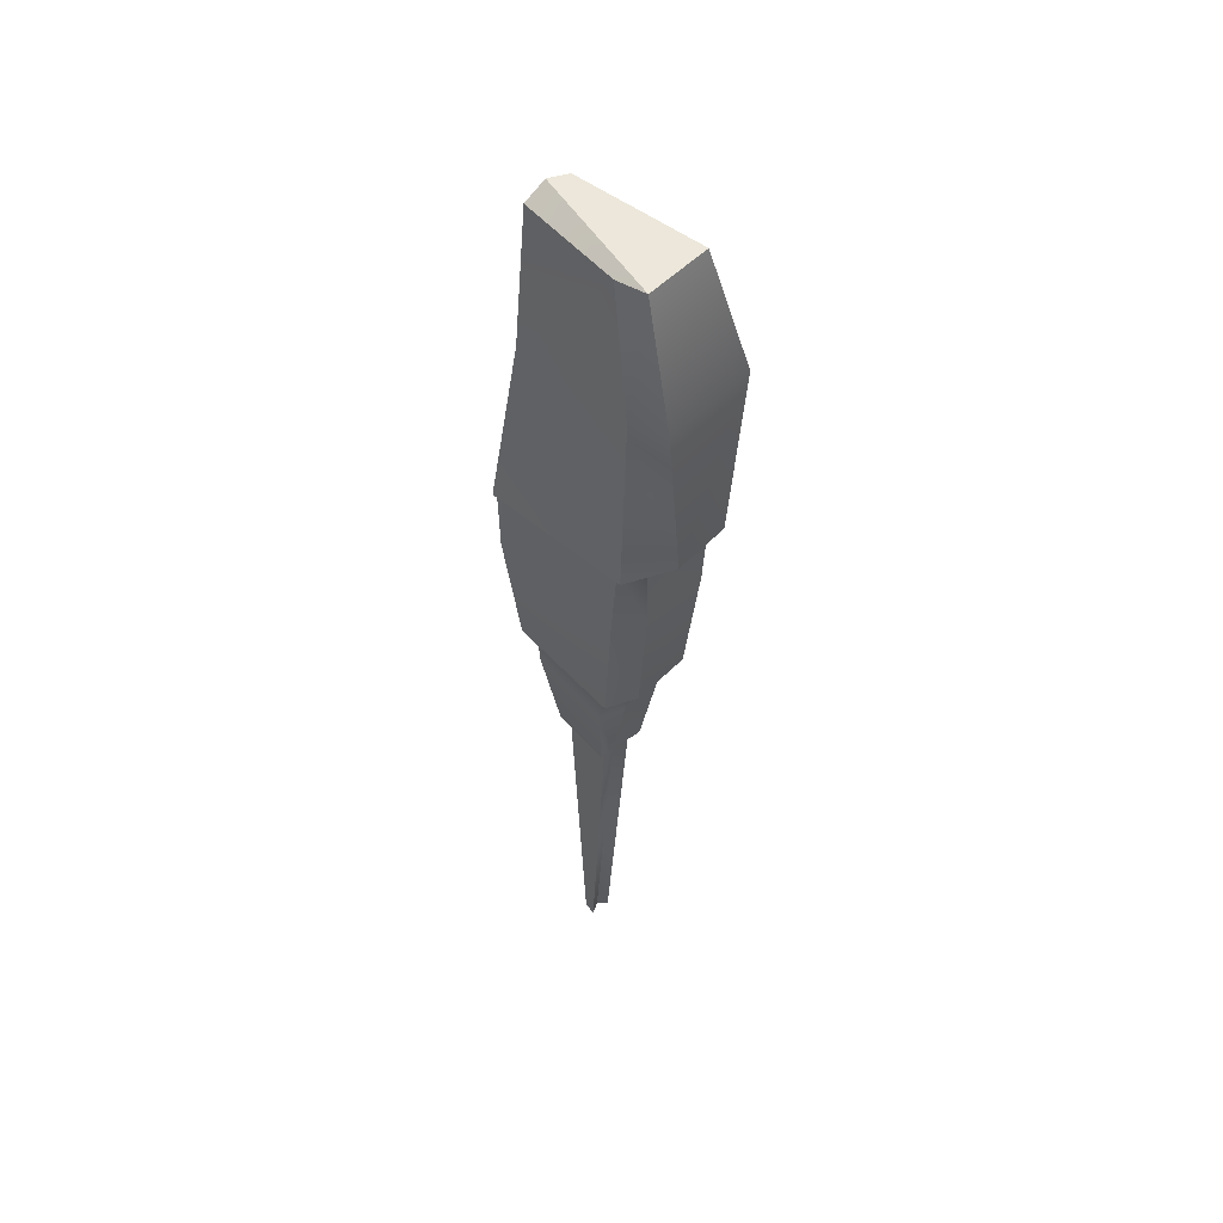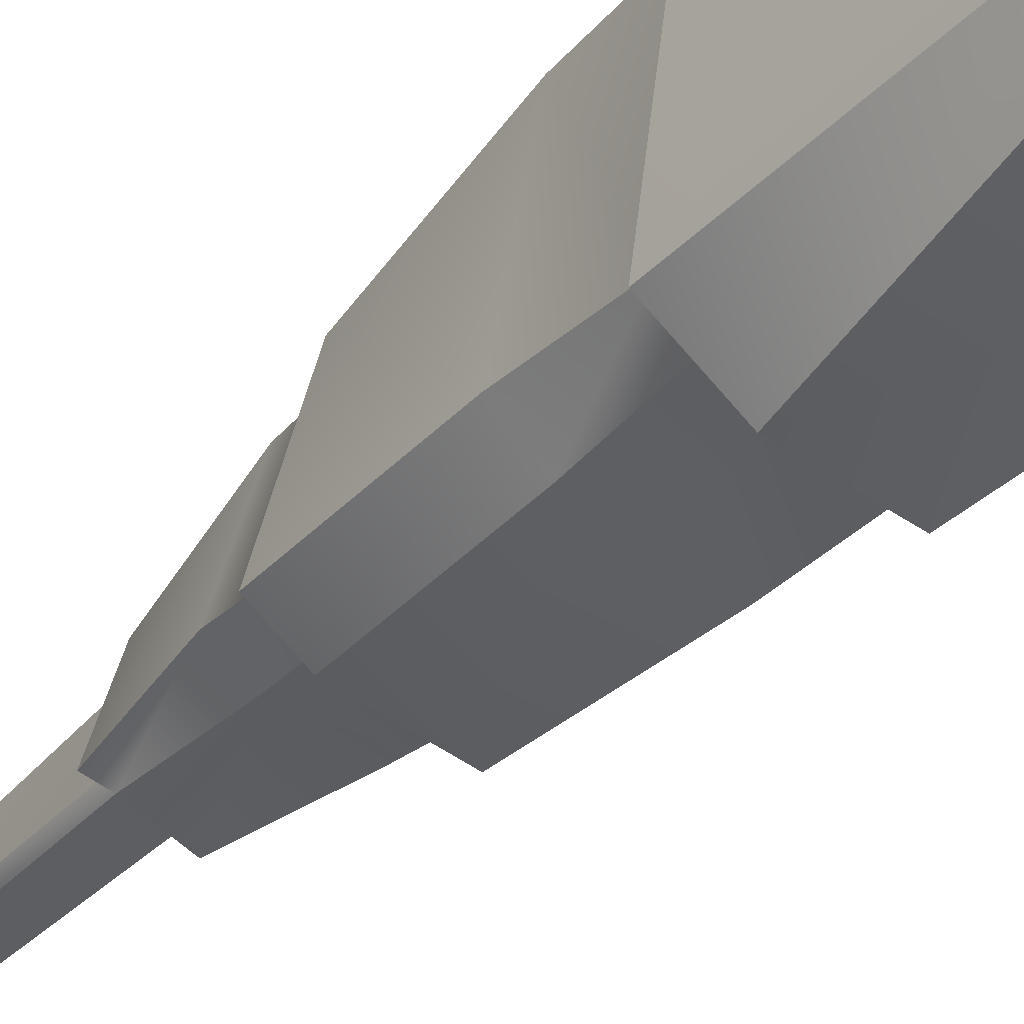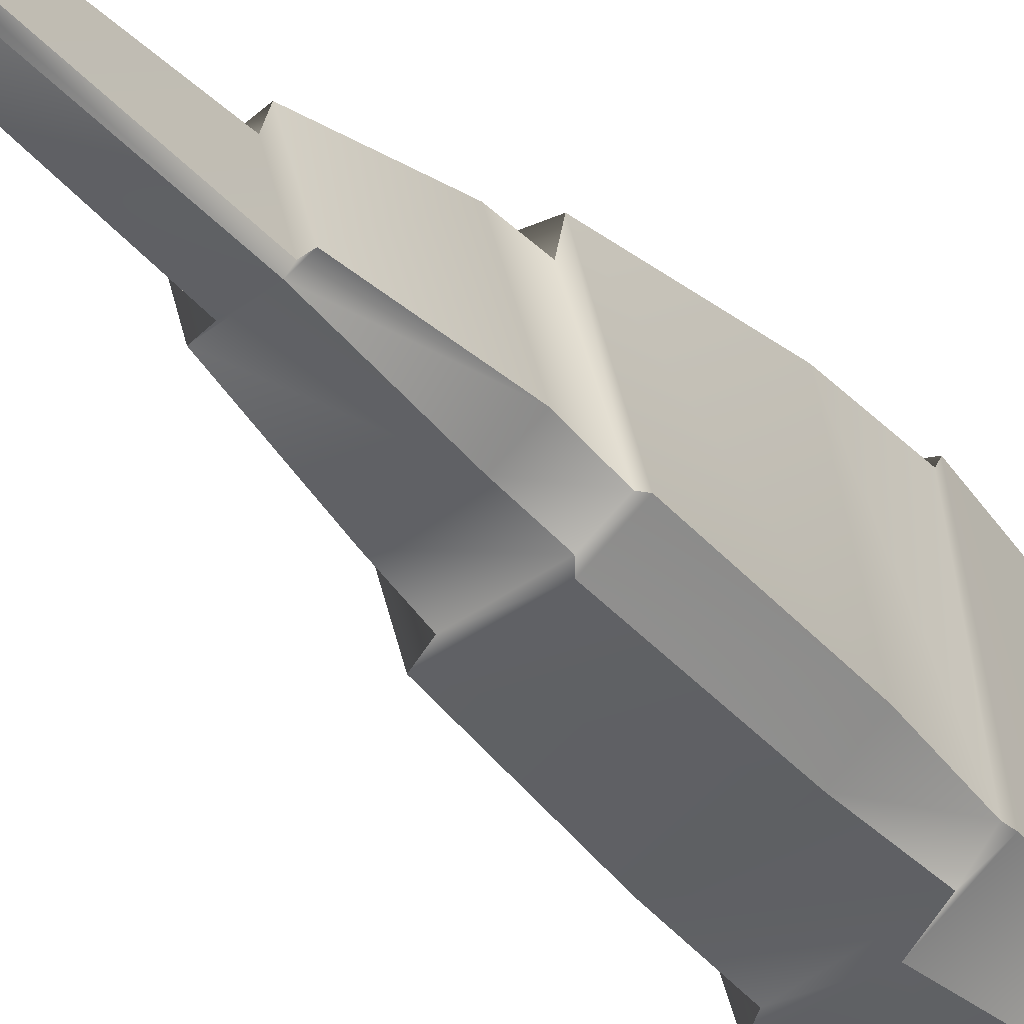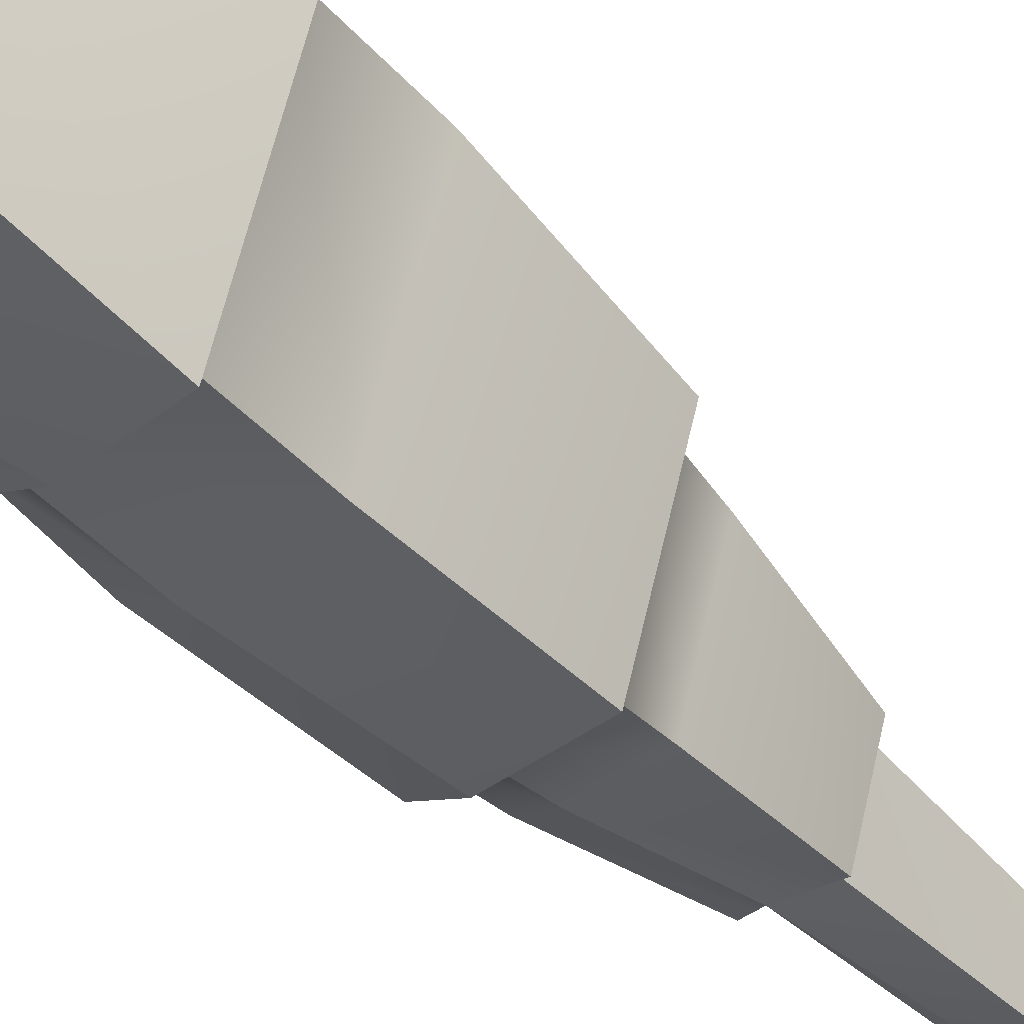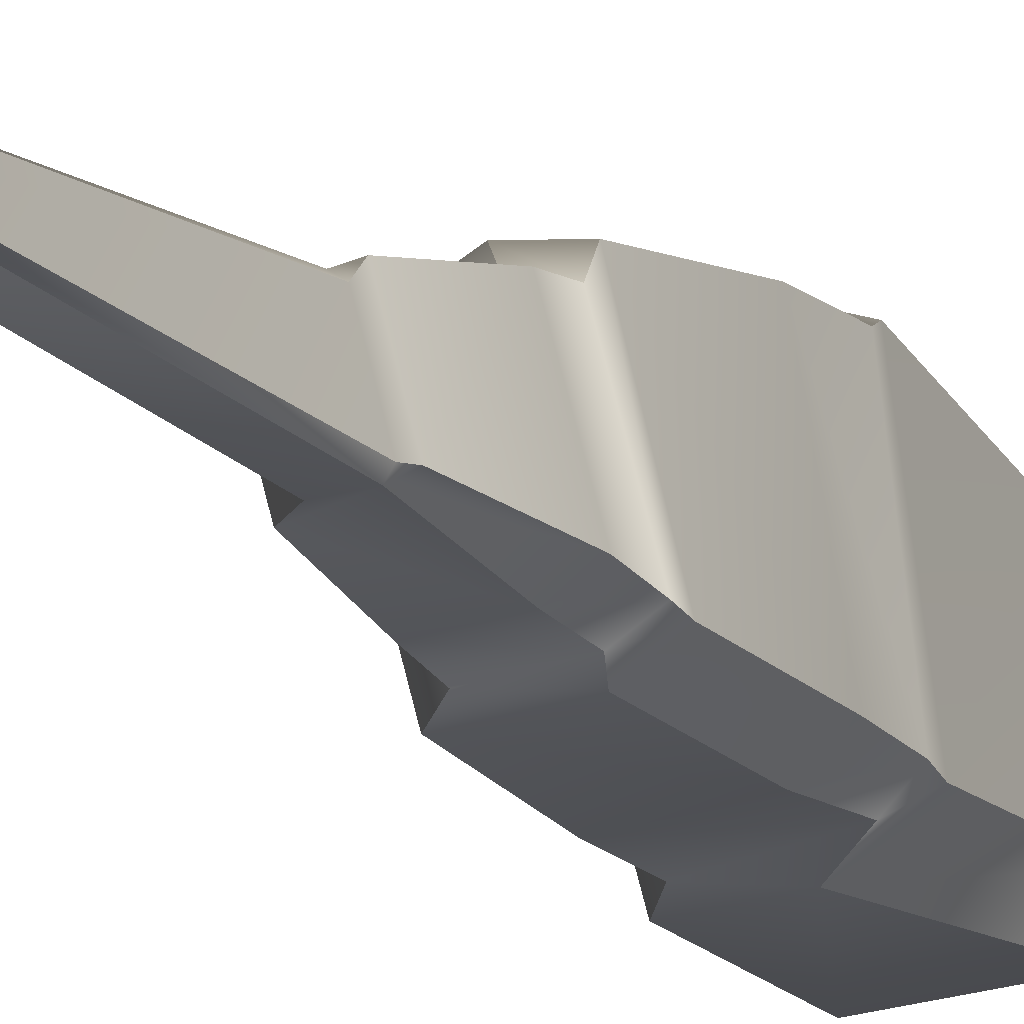
<metadata>
{"format":"obj","ext":"obj","renderer":"f3d","projection":"perspective","resolution":1024,"background":"white","views":[{"elev":50.6,"azim":125.7,"up":"+Y"},{"elev":-40.4,"azim":143.3,"up":"+Z"},{"elev":-36.7,"azim":37.2,"up":"+Z"},{"elev":-48.8,"azim":-136.7,"up":"+Z"},{"elev":-12.8,"azim":26.5,"up":"+Z"}]}
</metadata>
<code>
g default1
v -0.02731 -4.12 0.5028
v -0.3591 -4.12 0.3348
v -0.4044 -3.804 0.3678
v -0.03914 -3.804 0.5451
v -0.0994 0.2565 0.5172
v -0.2525 0.233 0.4365
v -0.2926 0.1091 -0.5485
v 0.2452 0.1041 -0.4863
v 0.2109 -3.795 -0.3573
v -0.189 -3.795 -0.4093
v -0.167 -4.112 -0.3582
v 0.1995 -4.111 -0.3154
v 0.07417 -7.399 0.05771
v 0.009032 -7.398 -0.0108
v -0.01694 -7.399 0.08291
v 0.3063 -0.9033 -0.7054
v -0.473 -0.905 -0.7879
v -0.3629 -2.34 -0.7351
v 0.1116 -2.346 -0.6846
v -0.7356 -2.355 0.6095
v -0.6011 -0.91 0.4778
v -0.1366 -2.356 0.8948
v -0.1446 -0.9212 0.7574
v -0.3247 -2.318 -0.6335
v 0.256 -2.318 -0.5221
v -0.628 -2.331 0.5009
v -0.0919 -2.331 0.7334
v -0.2961 -2.878 -0.613
v 0.2599 -2.877 -0.5354
v -0.602 -2.89 0.4907
v -0.09478 -2.891 0.7446
v -0.2446 -3.831 -0.5187
v 0.2397 -3.83 -0.461
v -0.5029 -3.841 0.4135
v -0.0675 -3.842 0.6475
v -0.1611 -4.789 0.2425
v 0.01863 -4.803 0.338
v -0.04493 -4.784 -0.1767
v 0.1584 -4.798 -0.1665
v -0.1037 -4.812 -0.2376
v -0.2389 -4.817 0.2505
v 0.1655 -3.804 0.5257
v 0.1884 -4.119 0.4865
v 0.2441 0.08635 -0.2376
v 0.0685 0.1558 0.5582
v 0.3805 -4.112 -0.2064
v 0.3809 -3.795 -0.2514
v 0.1393 -7.399 0.1262
v 0.1653 -7.398 0.0325
v 0.46 -2.347 -0.4476
v 0.3783 -0.921 -0.4364
v 0.3021 -2.354 0.7556
v 0.1925 -0.9284 0.5695
v 0.4001 -2.325 -0.3801
v 0.2657 -2.33 0.7486
v 0.46 -2.881 -0.371
v 0.271 -2.89 0.7326
v 0.46 -3.831 -0.3166
v 0.2264 -3.841 0.6156
v 0.06663 -4.788 0.3057
v 0.1828 -4.784 -0.1135
v 0.2645 -4.812 -0.1355
v 0.1293 -4.817 0.3525
g RLeg
f 1 4 2
f 2 4 3
f 5 8 6
f 6 8 7
f 12 11 9
f 9 11 10
f 13 15 14
f 2 3 11
f 11 3 10
f 16 19 17
f 17 19 18
f 20 21 18
f 18 21 17
f 22 23 20
f 20 23 21
f 25 24 19
f 19 24 18
f 20 18 26
f 26 18 24
f 27 22 26
f 26 22 20
f 8 16 7
f 7 16 17
f 6 7 21
f 21 7 17
f 5 6 23
f 23 6 21
f 29 28 25
f 25 28 24
f 30 26 28
f 28 26 24
f 31 27 30
f 30 27 26
f 33 32 29
f 29 32 28
f 30 28 34
f 34 28 32
f 35 31 34
f 34 31 30
f 9 10 33
f 33 10 32
f 3 34 10
f 10 34 32
f 4 35 3
f 3 35 34
f 13 37 15
f 15 37 36
f 15 36 14
f 14 36 38
f 13 14 39
f 39 14 38
f 39 40 12
f 12 40 11
f 41 2 40
f 40 2 11
f 37 1 41
f 41 1 2
f 39 38 40
f 36 41 38
f 38 41 40
f 37 41 36
f 43 42 1
f 1 42 4
f 45 44 5
f 5 44 8
f 9 47 12
f 12 47 46
f 13 49 48
f 43 46 42
f 42 46 47
f 16 51 19
f 19 51 50
f 52 50 53
f 53 50 51
f 22 52 23
f 23 52 53
f 19 50 25
f 25 50 54
f 55 54 52
f 52 54 50
f 52 22 55
f 27 55 22
f 44 51 8
f 8 51 16
f 51 44 53
f 53 44 45
f 53 45 23
f 23 45 5
f 25 54 29
f 29 54 56
f 56 54 57
f 57 54 55
f 31 57 27
f 27 57 55
f 29 56 33
f 33 56 58
f 58 56 59
f 59 56 57
f 35 59 31
f 31 59 57
f 33 58 9
f 9 58 47
f 42 47 59
f 59 47 58
f 4 42 35
f 35 42 59
f 13 48 37
f 37 48 60
f 48 49 60
f 60 49 61
f 61 49 39
f 39 49 13
f 12 46 39
f 39 46 62
f 63 62 43
f 43 62 46
f 63 43 37
f 37 43 1
f 39 62 61
f 60 61 63
f 63 61 62
f 37 60 63

</code>
